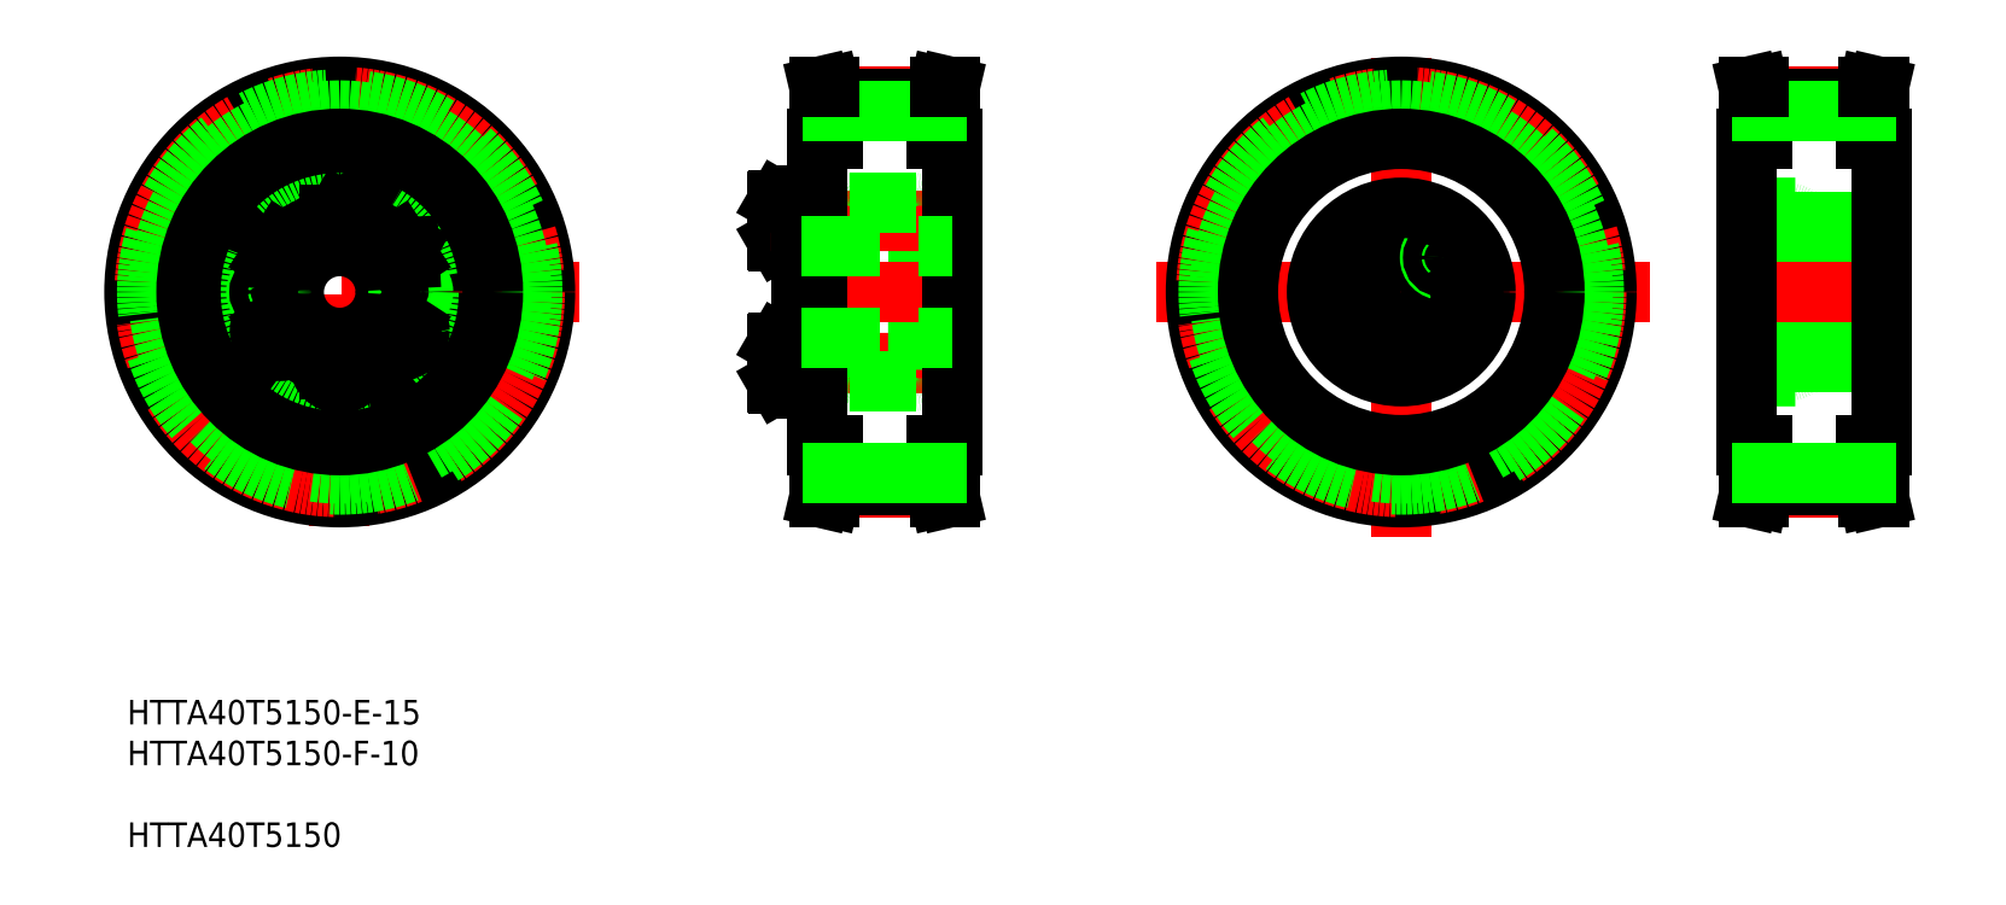
<metadata>
{"format":"dxf","ext":"dxf","renderer":"ezdxf+matplotlib","layout":"modelspace","background":"white","min_lineweight":24,"dpi":150}
</metadata>
<code>
0
SECTION
2
ENTITIES
0
INSERT
8
0
2
*U5
10
0
20
0
30
0
0
LINE
8
CENTER
10
11.87
20
102.1
30
0
11
88.75
21
102.1
31
0
0
LINE
8
CENTER
10
49.73
20
139.9
30
0
11
49.73
21
63.95
31
0
0
POINT
8
0
10
201.1
20
121.6
30
0
0
POINT
8
0
10
197.3
20
124.3
30
0
0
POINT
8
0
10
199.3
20
126.8
30
0
0
POINT
8
0
10
200.6
20
121.6
30
0
0
POINT
8
0
10
201.1
20
113
30
0
0
POINT
8
0
10
197.3
20
110.3
30
0
0
POINT
8
0
10
197.3
20
106.6
30
0
0
POINT
8
0
10
199.3
20
107.8
30
0
0
POINT
8
0
10
200.6
20
113
30
0
0
LINE
8
CENTER
10
183
20
102.1
30
0
11
263.5
21
102.1
31
0
0
LINE
8
CENTER
10
223
20
140.4
30
0
11
223
21
62.1
31
0
0
CIRCLE
8
0
10
223
20
102.1
30
0
40
11.5
0
CIRCLE
8
0
10
223
20
102.1
30
0
40
12.75
0
CIRCLE
8
0
10
223
20
110.9
30
0
40
3.138
0
CIRCLE
8
0
10
223
20
110.9
30
0
40
3.3
0
CIRCLE
8
CENTER
10
223
20
102.1
30
0
40
8.75
0
CIRCLE
8
0
10
223
20
93.39
30
0
40
3.138
0
CIRCLE
8
0
10
223
20
93.39
30
0
40
3.3
0
CIRCLE
8
0
10
223
20
102.1
30
0
40
5
0
CIRCLE
8
0
10
216.2
20
96.52
30
0
40
2
0
CIRCLE
8
0
10
216.2
20
96.52
30
0
40
1.5
0
LINE
8
0
10
216.2
20
103.3
30
0
11
215.5
21
105.1
31
0
0
LINE
8
0
10
213.7
20
105.4
30
0
11
212.5
21
104
31
0
0
CIRCLE
8
0
10
214.3
20
103.7
30
0
40
3.138
0
CIRCLE
8
0
10
214.3
20
103.7
30
0
40
3.3
0
LINE
8
0
10
213.1
20
102.2
30
0
11
215
21
101.9
31
0
0
LINE
8
0
10
212.5
20
104
30
0
11
213.1
21
102.2
31
0
0
LINE
8
0
10
215
20
101.9
30
0
11
216.2
21
103.3
31
0
0
LINE
8
0
10
215.5
20
105.1
30
0
11
213.7
21
105.4
31
0
0
LINE
8
0
10
221.4
20
94.32
30
0
11
221.4
21
92.47
31
0
0
LINE
8
0
10
224.6
20
92.47
30
0
11
224.6
21
94.32
31
0
0
LINE
8
0
10
223
20
91.55
30
0
11
224.6
21
92.47
31
0
0
LINE
8
0
10
221.4
20
92.47
30
0
11
223
21
91.55
31
0
0
LINE
8
0
10
224.6
20
94.32
30
0
11
223
21
95.24
31
0
0
LINE
8
0
10
223
20
95.24
30
0
11
221.4
21
94.32
31
0
0
LINE
8
0
10
230.4
20
99.21
30
0
11
232.2
21
98.89
31
0
0
LINE
8
0
10
232.8
20
102
30
0
11
230.9
21
102.4
31
0
0
CIRCLE
8
0
10
231.6
20
100.6
30
0
40
3.138
0
CIRCLE
8
0
10
231.6
20
100.6
30
0
40
3.3
0
LINE
8
0
10
229.7
20
100.9
30
0
11
230.4
21
99.21
31
0
0
LINE
8
0
10
230.9
20
102.4
30
0
11
229.7
21
100.9
31
0
0
LINE
8
0
10
223
20
109
30
0
11
224.6
21
110
31
0
0
LINE
8
0
10
221.4
20
110
30
0
11
223
21
109
31
0
0
LINE
8
0
10
224.6
20
111.8
30
0
11
223
21
112.7
31
0
0
LINE
8
0
10
221.4
20
111.8
30
0
11
221.4
21
110
31
0
0
LINE
8
0
10
223
20
112.7
30
0
11
221.4
21
111.8
31
0
0
LINE
8
0
10
224.6
20
110
30
0
11
224.6
21
111.8
31
0
0
CIRCLE
8
0
10
229.7
20
107.8
30
0
40
2
0
CIRCLE
8
0
10
229.7
20
107.8
30
0
40
1.5
0
LINE
8
0
10
233.4
20
100.3
30
0
11
232.8
21
102
31
0
0
LINE
8
0
10
232.2
20
98.89
30
0
11
233.4
21
100.3
31
0
0
ARC
8
0
10
288.2
20
113.2
30
0
40
0.4
50
0
51
90
0
ARC
8
0
10
291
20
113.2
30
0
40
0.4
50
90
51
180
0
ARC
8
0
10
299.7
20
113.2
30
0
40
0.4
50
0
51
90
0
LINE
8
0
10
285.3
20
107.6
30
0
11
285.3
21
114.2
31
0
0
LINE
8
0
10
281.3
20
107.8
30
0
11
281.3
21
114
31
0
0
LINE
8
0
10
281.3
20
107.6
30
0
11
281.3
21
114.2
31
0
0
LINE
8
0
10
287.3
20
102.1
30
0
11
287.3
21
114.5
31
0
0
LINE
8
0
10
285.3
20
102.1
30
0
11
285.3
21
114.5
31
0
0
LINE
8
CENTER
10
279.3
20
110.9
30
0
11
301.9
21
110.9
31
0
0
LINE
8
CENTER
10
279.3
20
93.39
30
0
11
301.9
21
93.39
31
0
0
LINE
8
0
10
285.3
20
97.14
30
0
11
300.1
21
97.14
31
0
0
LINE
8
0
10
291
20
90.64
30
0
11
299.7
21
90.64
31
0
0
LINE
8
0
10
285.3
20
107.1
30
0
11
300.1
21
107.1
31
0
0
LINE
8
0
10
289.1
20
95.69
30
0
11
289.1
21
102.1
31
0
0
LINE
8
0
10
290.6
20
102.1
30
0
11
290.6
21
91.04
31
0
0
LINE
8
0
10
288.6
20
102.1
30
0
11
288.6
21
91.04
31
0
0
LINE
8
0
10
287.3
20
102.1
30
0
11
287.3
21
89.79
31
0
0
LINE
8
0
10
285.3
20
102.1
30
0
11
285.3
21
89.79
31
0
0
LINE
8
0
10
287.7
20
90.64
30
0
11
288.2
21
90.64
31
0
0
LINE
8
0
10
281.3
20
96.69
30
0
11
285.3
21
96.69
31
0
0
LINE
8
0
10
281.3
20
90.09
30
0
11
285.3
21
90.09
31
0
0
LINE
8
0
10
281.3
20
96.53
30
0
11
281.3
21
90.26
31
0
0
LINE
8
0
10
281.3
20
96.69
30
0
11
281.3
21
90.09
31
0
0
LINE
8
0
10
281.3
20
90.26
30
0
11
281.3
21
90.09
31
0
0
LINE
8
0
10
281.3
20
96.53
30
0
11
281.3
21
96.69
31
0
0
LINE
8
0
10
285.3
20
95.39
30
0
11
285.3
21
91.39
31
0
0
LINE
8
0
10
285.3
20
96.69
30
0
11
285.3
21
90.09
31
0
0
ARC
8
0
10
287.7
20
90.23
30
0
40
0.41
50
90
51
180
0
LINE
8
0
10
285.7
20
89.39
30
0
11
286.9
21
89.39
31
0
0
ARC
8
0
10
285.7
20
89.79
30
0
40
0.4
50
180
51
270
0
ARC
8
0
10
286.9
20
89.79
30
0
40
0.4
50
270
51
0
0
ARC
8
0
10
291
20
91.04
30
0
40
0.4
50
180
51
270
0
ARC
8
0
10
288.2
20
91.04
30
0
40
0.4
50
270
51
0
0
LINE
8
0
10
290.6
20
91.79
30
0
11
288.6
21
91.79
31
0
0
LINE
8
0
10
290.6
20
91.39
30
0
11
288.6
21
91.39
31
0
0
LINE
8
0
10
289.1
20
95.69
30
0
11
290.6
21
95.84
31
0
0
LINE
8
0
10
290.6
20
94.99
30
0
11
288.6
21
94.99
31
0
0
LINE
8
0
10
290.6
20
95.39
30
0
11
288.6
21
95.39
31
0
0
LINE
8
0
10
288.6
20
95.69
30
0
11
289.1
21
95.69
31
0
0
LINE
8
0
10
281.3
20
107.6
30
0
11
285.3
21
107.6
31
0
0
LINE
8
0
10
281.3
20
107.8
30
0
11
281.3
21
107.6
31
0
0
LINE
8
0
10
285.3
20
108.9
30
0
11
285.3
21
112.9
31
0
0
LINE
8
0
10
285.3
20
105.2
30
0
11
285.3
21
105.2
31
0
0
LINE
8
0
10
285.3
20
108.3
30
0
11
285.3
21
108.3
31
0
0
LINE
8
0
10
289.1
20
108.6
30
0
11
289.1
21
102.1
31
0
0
LINE
8
0
10
290.6
20
102.1
30
0
11
290.6
21
113.2
31
0
0
LINE
8
0
10
288.6
20
102.1
30
0
11
288.6
21
113.2
31
0
0
LINE
8
0
10
289.1
20
108.6
30
0
11
290.6
21
108.4
31
0
0
LINE
8
0
10
290.6
20
108.9
30
0
11
288.6
21
108.9
31
0
0
LINE
8
0
10
288.6
20
108.6
30
0
11
289.1
21
108.6
31
0
0
LINE
8
0
10
290.6
20
109.3
30
0
11
288.6
21
109.3
31
0
0
LINE
8
0
10
290.6
20
112.5
30
0
11
288.6
21
112.5
31
0
0
LINE
8
0
10
290.6
20
112.9
30
0
11
288.6
21
112.9
31
0
0
LINE
8
0
10
300.1
20
102.1
30
0
11
300.1
21
91.04
31
0
0
ARC
8
0
10
299.7
20
91.04
30
0
40
0.4
50
270
51
0
0
LINE
8
0
10
300.1
20
102.1
30
0
11
300.1
21
113.2
31
0
0
LINE
8
0
10
291
20
113.6
30
0
11
299.7
21
113.6
31
0
0
LINE
8
0
10
287.7
20
113.6
30
0
11
288.2
21
113.6
31
0
0
LINE
8
0
10
281.3
20
114.2
30
0
11
285.3
21
114.2
31
0
0
LINE
8
0
10
281.3
20
114
30
0
11
281.3
21
114.2
31
0
0
LINE
8
0
10
285.7
20
114.9
30
0
11
286.9
21
114.9
31
0
0
ARC
8
0
10
285.7
20
114.5
30
0
40
0.4
50
90
51
180
0
ARC
8
0
10
287.7
20
114.1
30
0
40
0.41
50
180
51
270
0
ARC
8
0
10
286.9
20
114.5
30
0
40
0.4
50
0
51
90
0
LINE
8
CENTER
10
276.3
20
102.1
30
0
11
304.3
21
102.1
31
0
0
CIRCLE
8
0
10
223
20
102.1
30
0
40
13.75
0
LINE
8
0
10
279.3
20
115.9
30
0
11
287.3
21
115.9
31
0
0
LINE
8
0
10
287.3
20
113.6
30
0
11
287.3
21
115.9
31
0
0
LINE
8
0
10
287.3
20
113.6
30
0
11
301.3
21
113.6
31
0
0
LINE
8
0
10
279.3
20
88.39
30
0
11
287.3
21
88.39
31
0
0
LINE
8
0
10
287.3
20
90.64
30
0
11
287.3
21
88.39
31
0
0
LINE
8
0
10
287.3
20
90.64
30
0
11
301.3
21
90.64
31
0
0
CIRCLE
8
CENTER
10
49.73
20
102.1
30
0
40
11.6
0
CIRCLE
8
0
10
59.46
20
108.5
30
0
40
3.138
0
CIRCLE
8
0
10
59.46
20
108.5
30
0
40
3.3
0
CIRCLE
8
0
10
40
20
108.5
30
0
40
3.138
0
CIRCLE
8
0
10
40
20
108.5
30
0
40
3.3
0
CIRCLE
8
0
10
49.73
20
113.7
30
0
40
3.138
0
CIRCLE
8
0
10
49.73
20
113.7
30
0
40
3.3
0
CIRCLE
8
0
10
49.73
20
102.1
30
0
40
15.75
0
CIRCLE
8
0
10
49.73
20
102.1
30
0
40
14.5
0
CIRCLE
8
0
10
40
20
95.83
30
0
40
3.138
0
CIRCLE
8
0
10
40
20
95.83
30
0
40
3.3
0
CIRCLE
8
0
10
49.73
20
102.1
30
0
40
7.5
0
LINE
8
0
10
40.1
20
93.98
30
0
11
41.65
21
94.99
31
0
0
LINE
8
0
10
38.35
20
96.67
30
0
11
38.45
21
94.82
31
0
0
LINE
8
0
10
38.45
20
94.82
30
0
11
40.1
21
93.98
31
0
0
CIRCLE
8
0
10
38.13
20
102.1
30
0
40
2
0
CIRCLE
8
0
10
38.13
20
102.1
30
0
40
1.5
0
LINE
8
0
10
41.55
20
96.83
30
0
11
39.9
21
97.67
31
0
0
LINE
8
0
10
39.9
20
97.67
30
0
11
38.35
21
96.67
31
0
0
LINE
8
0
10
41.65
20
94.99
30
0
11
41.55
21
96.83
31
0
0
LINE
8
0
10
39.9
20
106.6
30
0
11
41.55
21
107.5
31
0
0
LINE
8
0
10
38.35
20
107.6
30
0
11
39.9
21
106.6
31
0
0
LINE
8
0
10
41.65
20
109.3
30
0
11
40.1
21
110.3
31
0
0
LINE
8
0
10
38.45
20
109.5
30
0
11
38.35
21
107.6
31
0
0
LINE
8
0
10
40.1
20
110.3
30
0
11
38.45
21
109.5
31
0
0
LINE
8
0
10
41.55
20
107.5
30
0
11
41.65
21
109.3
31
0
0
LINE
8
0
10
59.36
20
93.98
30
0
11
57.81
21
94.99
31
0
0
LINE
8
0
10
61.1
20
96.67
30
0
11
61.01
21
94.82
31
0
0
CIRCLE
8
0
10
59.46
20
95.83
30
0
40
3.138
0
CIRCLE
8
0
10
59.46
20
95.83
30
0
40
3.3
0
LINE
8
0
10
49.73
20
92.39
30
0
11
48.13
21
91.47
31
0
0
LINE
8
0
10
48.13
20
89.62
30
0
11
49.73
21
88.7
31
0
0
CIRCLE
8
0
10
49.73
20
90.54
30
0
40
3.138
0
CIRCLE
8
0
10
49.73
20
90.54
30
0
40
3.3
0
LINE
8
0
10
48.13
20
91.47
30
0
11
48.13
21
89.62
31
0
0
LINE
8
0
10
51.33
20
89.62
30
0
11
51.33
21
91.47
31
0
0
LINE
8
0
10
49.73
20
88.7
30
0
11
51.33
21
89.62
31
0
0
LINE
8
0
10
51.33
20
91.47
30
0
11
49.73
21
92.39
31
0
0
LINE
8
0
10
61.01
20
94.82
30
0
11
59.36
21
93.98
31
0
0
CIRCLE
8
0
10
61.33
20
102.1
30
0
40
1.5
0
CIRCLE
8
0
10
61.33
20
102.1
30
0
40
2
0
LINE
8
0
10
59.55
20
97.67
30
0
11
61.1
21
96.67
31
0
0
LINE
8
0
10
57.91
20
96.83
30
0
11
59.55
21
97.67
31
0
0
LINE
8
0
10
57.81
20
94.99
30
0
11
57.91
21
96.83
31
0
0
LINE
8
0
10
61.1
20
107.6
30
0
11
59.55
21
106.6
31
0
0
LINE
8
0
10
59.36
20
110.3
30
0
11
61.01
21
109.5
31
0
0
LINE
8
0
10
59.55
20
106.6
30
0
11
57.91
21
107.5
31
0
0
LINE
8
0
10
57.81
20
109.3
30
0
11
59.36
21
110.3
31
0
0
LINE
8
0
10
57.91
20
107.5
30
0
11
57.81
21
109.3
31
0
0
LINE
8
0
10
61.01
20
109.5
30
0
11
61.1
21
107.6
31
0
0
LINE
8
0
10
48.13
20
112.8
30
0
11
49.73
21
111.9
31
0
0
LINE
8
0
10
49.73
20
115.6
30
0
11
48.13
21
114.7
31
0
0
LINE
8
0
10
48.13
20
114.7
30
0
11
48.13
21
112.8
31
0
0
LINE
8
0
10
51.33
20
114.7
30
0
11
49.73
21
115.6
31
0
0
LINE
8
0
10
51.33
20
112.8
30
0
11
51.33
21
114.7
31
0
0
LINE
8
0
10
49.73
20
111.9
30
0
11
51.33
21
112.8
31
0
0
LINE
8
0
10
50.93
20
114.9
30
0
11
50.93
21
114.9
31
0
0
LINE
8
0
10
50.53
20
115.1
30
0
11
50.53
21
115.1
31
0
0
LINE
8
0
10
125.1
20
110.4
30
0
11
125.1
21
117
31
0
0
LINE
8
0
10
121.1
20
110.6
30
0
11
121.1
21
116.9
31
0
0
LINE
8
0
10
121.2
20
110.4
30
0
11
121.2
21
117
31
0
0
LINE
8
0
10
130.1
20
111.4
30
0
11
132.6
21
111.2
31
0
0
ARC
8
0
10
129.5
20
111.9
30
0
40
0.41
50
180
51
270
0
LINE
8
0
10
130.1
20
102.1
30
0
11
130.1
21
111.4
31
0
0
LINE
8
0
10
144.1
20
102.1
30
0
11
144.1
21
116.2
31
0
0
LINE
8
0
10
132.6
20
102.1
30
0
11
132.6
21
116.2
31
0
0
LINE
8
0
10
129.1
20
102.1
30
0
11
129.1
21
116.2
31
0
0
LINE
8
0
10
127.6
20
102.1
30
0
11
127.6
21
117.5
31
0
0
LINE
8
0
10
125.1
20
102.1
30
0
11
125.1
21
117.5
31
0
0
LINE
8
CENTER
10
120.1
20
90.54
30
0
11
145.1
21
90.54
31
0
0
LINE
8
0
10
133
20
87.64
30
0
11
143.7
21
87.64
31
0
0
LINE
8
0
10
130.1
20
102.1
30
0
11
130.1
21
92.84
31
0
0
LINE
8
0
10
132.6
20
102.1
30
0
11
132.6
21
88.04
31
0
0
LINE
8
0
10
129.1
20
102.1
30
0
11
129.1
21
88.04
31
0
0
LINE
8
0
10
127.6
20
102.1
30
0
11
127.6
21
86.79
31
0
0
LINE
8
0
10
125.1
20
102.1
30
0
11
125.1
21
86.79
31
0
0
LINE
8
0
10
121.2
20
93.84
30
0
11
125.1
21
93.84
31
0
0
LINE
8
0
10
121.2
20
87.24
30
0
11
125.1
21
87.24
31
0
0
LINE
8
0
10
121.1
20
93.68
30
0
11
121.1
21
87.41
31
0
0
LINE
8
0
10
121.2
20
93.84
30
0
11
121.2
21
87.24
31
0
0
LINE
8
0
10
121.1
20
87.41
30
0
11
121.2
21
87.24
31
0
0
LINE
8
0
10
121.1
20
93.68
30
0
11
121.2
21
93.84
31
0
0
ARC
8
0
10
127.2
20
86.79
30
0
40
0.4
50
270
51
0
0
ARC
8
0
10
125.5
20
86.79
30
0
40
0.4
50
180
51
270
0
LINE
8
0
10
125.5
20
86.39
30
0
11
127.2
21
86.39
31
0
0
LINE
8
0
10
132.6
20
92.14
30
0
11
129.1
21
92.14
31
0
0
LINE
8
0
10
132.6
20
92.54
30
0
11
129.2
21
92.54
31
0
0
LINE
8
0
10
132.6
20
88.94
30
0
11
129.1
21
88.94
31
0
0
LINE
8
0
10
132.6
20
88.54
30
0
11
129.1
21
88.54
31
0
0
LINE
8
0
10
129.5
20
92.84
30
0
11
130.1
21
92.84
31
0
0
LINE
8
0
10
125.1
20
92.54
30
0
11
125.1
21
88.54
31
0
0
LINE
8
0
10
125.1
20
93.84
30
0
11
125.1
21
87.24
31
0
0
LINE
8
0
10
128
20
87.64
30
0
11
128.7
21
87.64
31
0
0
ARC
8
0
10
128
20
87.23
30
0
40
0.41
50
90
51
180
0
ARC
8
0
10
128.7
20
88.04
30
0
40
0.4
50
270
51
0
0
ARC
8
0
10
129.5
20
92.43
30
0
40
0.41
50
90
51
180
0
ARC
8
0
10
133
20
88.04
30
0
40
0.4
50
180
51
270
0
LINE
8
0
10
130.1
20
92.84
30
0
11
132.6
21
93.09
31
0
0
LINE
8
0
10
121.2
20
110.4
30
0
11
125.1
21
110.4
31
0
0
LINE
8
0
10
121.1
20
110.6
30
0
11
121.2
21
110.4
31
0
0
LINE
8
0
10
144.1
20
102.1
30
0
11
144.1
21
88.04
31
0
0
ARC
8
0
10
143.7
20
88.04
30
0
40
0.4
50
270
51
0
0
LINE
8
CENTER
10
120.1
20
113.7
30
0
11
145.1
21
113.7
31
0
0
LINE
8
0
10
133
20
116.6
30
0
11
143.7
21
116.6
31
0
0
LINE
8
0
10
121.2
20
117
30
0
11
125.1
21
117
31
0
0
LINE
8
0
10
121.1
20
116.9
30
0
11
121.2
21
117
31
0
0
LINE
8
0
10
132.6
20
112.1
30
0
11
129.1
21
112.1
31
0
0
LINE
8
0
10
132.6
20
111.7
30
0
11
129.2
21
111.7
31
0
0
LINE
8
0
10
132.6
20
115.3
30
0
11
129.1
21
115.3
31
0
0
LINE
8
0
10
132.6
20
115.7
30
0
11
129.1
21
115.7
31
0
0
LINE
8
0
10
129.5
20
111.4
30
0
11
130.1
21
111.4
31
0
0
LINE
8
0
10
125.1
20
111.7
30
0
11
125.1
21
115.7
31
0
0
LINE
8
0
10
125.5
20
117.9
30
0
11
127.2
21
117.9
31
0
0
ARC
8
0
10
125.5
20
117.5
30
0
40
0.4
50
90
51
180
0
ARC
8
0
10
127.2
20
117.5
30
0
40
0.4
50
0
51
90
0
LINE
8
0
10
128
20
116.6
30
0
11
128.7
21
116.6
31
0
0
ARC
8
0
10
128
20
117.1
30
0
40
0.41
50
180
51
270
0
ARC
8
0
10
128.7
20
116.2
30
0
40
0.4
50
0
51
90
0
ARC
8
0
10
133
20
116.2
30
0
40
0.4
50
90
51
180
0
ARC
8
0
10
143.7
20
116.2
30
0
40
0.4
50
0
51
90
0
CIRCLE
8
0
10
49.73
20
102.1
30
0
40
33.5
0
CIRCLE
8
CENTER
10
49.73
20
102.1
30
0
40
31.83
0
CIRCLE
8
0
10
49.73
20
102.1
30
0
40
31.43
0
CIRCLE
8
0
10
49.73
20
102.1
30
0
40
29.63
0
CIRCLE
8
0
10
49.73
20
102.1
30
0
40
25
0
LINE
8
CENTER
10
124.6
20
102.1
30
0
11
152.6
21
102.1
31
0
0
LINE
8
0
10
127.6
20
102.1
30
0
11
127.6
21
127.1
31
0
0
LINE
8
0
10
149.6
20
102.1
30
0
11
149.6
21
127.1
31
0
0
LINE
8
0
10
147.1
20
77.14
30
0
11
147.1
21
70.72
31
0
0
LINE
8
0
10
148.7
20
77.14
30
0
11
148.7
21
70.9
31
0
0
LINE
8
0
10
128.5
20
77.14
30
0
11
128.5
21
70.9
31
0
0
LINE
8
0
10
130.1
20
77.14
30
0
11
130.1
21
70.72
31
0
0
LINE
8
CENTER
10
127.6
20
70.31
30
0
11
149.6
21
70.31
31
0
0
LINE
8
0
10
130.1
20
70.72
30
0
11
129.7
21
68.64
31
0
0
LINE
8
0
10
128.5
20
70.9
30
0
11
128
21
68.64
31
0
0
LINE
8
0
10
129.7
20
68.64
30
0
11
128
21
68.64
31
0
0
LINE
8
0
10
147.1
20
70.72
30
0
11
147.6
21
68.64
31
0
0
LINE
8
0
10
147.6
20
68.64
30
0
11
149.3
21
68.64
31
0
0
LINE
8
0
10
148.7
20
70.9
30
0
11
149.3
21
68.64
31
0
0
LINE
8
0
10
130.1
20
70.72
30
0
11
147.1
21
70.72
31
0
0
LINE
8
0
10
149.6
20
102.1
30
0
11
149.6
21
77.14
31
0
0
LINE
8
0
10
127.6
20
102.1
30
0
11
127.6
21
77.14
31
0
0
LINE
8
0
10
125.1
20
94.64
30
0
11
149.6
21
94.64
31
0
0
LINE
8
0
10
127.6
20
77.14
30
0
11
130.1
21
77.14
31
0
0
LINE
8
0
10
149.6
20
77.14
30
0
11
147.1
21
77.14
31
0
0
LINE
8
0
10
130.1
20
72.52
30
0
11
147.1
21
72.52
31
0
0
LINE
8
0
10
125.1
20
109.6
30
0
11
149.6
21
109.6
31
0
0
LINE
8
0
10
130.1
20
133.6
30
0
11
129.7
21
135.6
31
0
0
LINE
8
0
10
128.5
20
133.4
30
0
11
128
21
135.6
31
0
0
LINE
8
0
10
148.7
20
133.4
30
0
11
149.3
21
135.6
31
0
0
LINE
8
0
10
147.1
20
133.6
30
0
11
147.6
21
135.6
31
0
0
LINE
8
0
10
127.6
20
127.1
30
0
11
130.1
21
127.1
31
0
0
LINE
8
CENTER
10
127.6
20
134
30
0
11
149.6
21
134
31
0
0
LINE
8
0
10
128.5
20
127.1
30
0
11
128.5
21
133.4
31
0
0
LINE
8
0
10
130.1
20
127.1
30
0
11
130.1
21
133.6
31
0
0
LINE
8
0
10
130.1
20
133.6
30
0
11
147.1
21
133.6
31
0
0
LINE
8
0
10
148.7
20
127.1
30
0
11
148.7
21
133.4
31
0
0
LINE
8
0
10
147.1
20
127.1
30
0
11
147.1
21
133.6
31
0
0
LINE
8
0
10
149.6
20
127.1
30
0
11
147.1
21
127.1
31
0
0
LINE
8
0
10
130.1
20
131.8
30
0
11
147.1
21
131.8
31
0
0
LINE
8
0
10
129.7
20
135.6
30
0
11
128
21
135.6
31
0
0
LINE
8
0
10
147.6
20
135.6
30
0
11
149.3
21
135.6
31
0
0
CIRCLE
8
0
10
223
20
102.1
30
0
40
33.5
0
CIRCLE
8
CENTER
10
223
20
102.1
30
0
40
31.83
0
CIRCLE
8
0
10
223
20
102.1
30
0
40
31.43
0
CIRCLE
8
0
10
223
20
102.1
30
0
40
29.63
0
CIRCLE
8
0
10
223
20
102.1
30
0
40
25
0
LINE
8
0
10
279.3
20
102.1
30
0
11
279.3
21
127.1
31
0
0
LINE
8
0
10
301.3
20
102.1
30
0
11
301.3
21
127.1
31
0
0
LINE
8
0
10
298.8
20
77.14
30
0
11
298.8
21
70.72
31
0
0
LINE
8
0
10
300.4
20
77.14
30
0
11
300.4
21
70.9
31
0
0
LINE
8
0
10
280.2
20
77.14
30
0
11
280.2
21
70.9
31
0
0
LINE
8
0
10
281.8
20
77.14
30
0
11
281.8
21
70.72
31
0
0
LINE
8
CENTER
10
279.3
20
70.31
30
0
11
301.3
21
70.31
31
0
0
LINE
8
0
10
281.8
20
70.72
30
0
11
281.3
21
68.64
31
0
0
LINE
8
0
10
280.2
20
70.9
30
0
11
279.6
21
68.64
31
0
0
LINE
8
0
10
281.3
20
68.64
30
0
11
279.6
21
68.64
31
0
0
LINE
8
0
10
298.8
20
70.72
30
0
11
299.2
21
68.64
31
0
0
LINE
8
0
10
299.2
20
68.64
30
0
11
300.9
21
68.64
31
0
0
LINE
8
0
10
300.4
20
70.9
30
0
11
300.9
21
68.64
31
0
0
LINE
8
0
10
281.8
20
70.72
30
0
11
298.8
21
70.72
31
0
0
LINE
8
0
10
301.3
20
102.1
30
0
11
301.3
21
77.14
31
0
0
LINE
8
0
10
279.3
20
102.1
30
0
11
279.3
21
77.14
31
0
0
LINE
8
0
10
279.3
20
77.14
30
0
11
281.8
21
77.14
31
0
0
LINE
8
0
10
301.3
20
77.14
30
0
11
298.8
21
77.14
31
0
0
LINE
8
0
10
281.8
20
72.52
30
0
11
298.8
21
72.52
31
0
0
LINE
8
0
10
281.8
20
133.6
30
0
11
281.3
21
135.6
31
0
0
LINE
8
0
10
280.2
20
133.4
30
0
11
279.6
21
135.6
31
0
0
LINE
8
0
10
300.4
20
133.4
30
0
11
300.9
21
135.6
31
0
0
LINE
8
0
10
298.8
20
133.6
30
0
11
299.2
21
135.6
31
0
0
LINE
8
0
10
279.3
20
127.1
30
0
11
281.8
21
127.1
31
0
0
LINE
8
CENTER
10
279.3
20
134
30
0
11
301.3
21
134
31
0
0
LINE
8
0
10
280.2
20
127.1
30
0
11
280.2
21
133.4
31
0
0
LINE
8
0
10
281.8
20
127.1
30
0
11
281.8
21
133.6
31
0
0
LINE
8
0
10
281.8
20
133.6
30
0
11
298.8
21
133.6
31
0
0
LINE
8
0
10
300.4
20
127.1
30
0
11
300.4
21
133.4
31
0
0
LINE
8
0
10
298.8
20
127.1
30
0
11
298.8
21
133.6
31
0
0
LINE
8
0
10
301.3
20
127.1
30
0
11
298.8
21
127.1
31
0
0
LINE
8
0
10
281.8
20
131.8
30
0
11
298.8
21
131.8
31
0
0
LINE
8
0
10
281.3
20
135.6
30
0
11
279.6
21
135.6
31
0
0
LINE
8
0
10
299.2
20
135.6
30
0
11
300.9
21
135.6
31
0
0
ENDSEC
0
EOF

</code>
